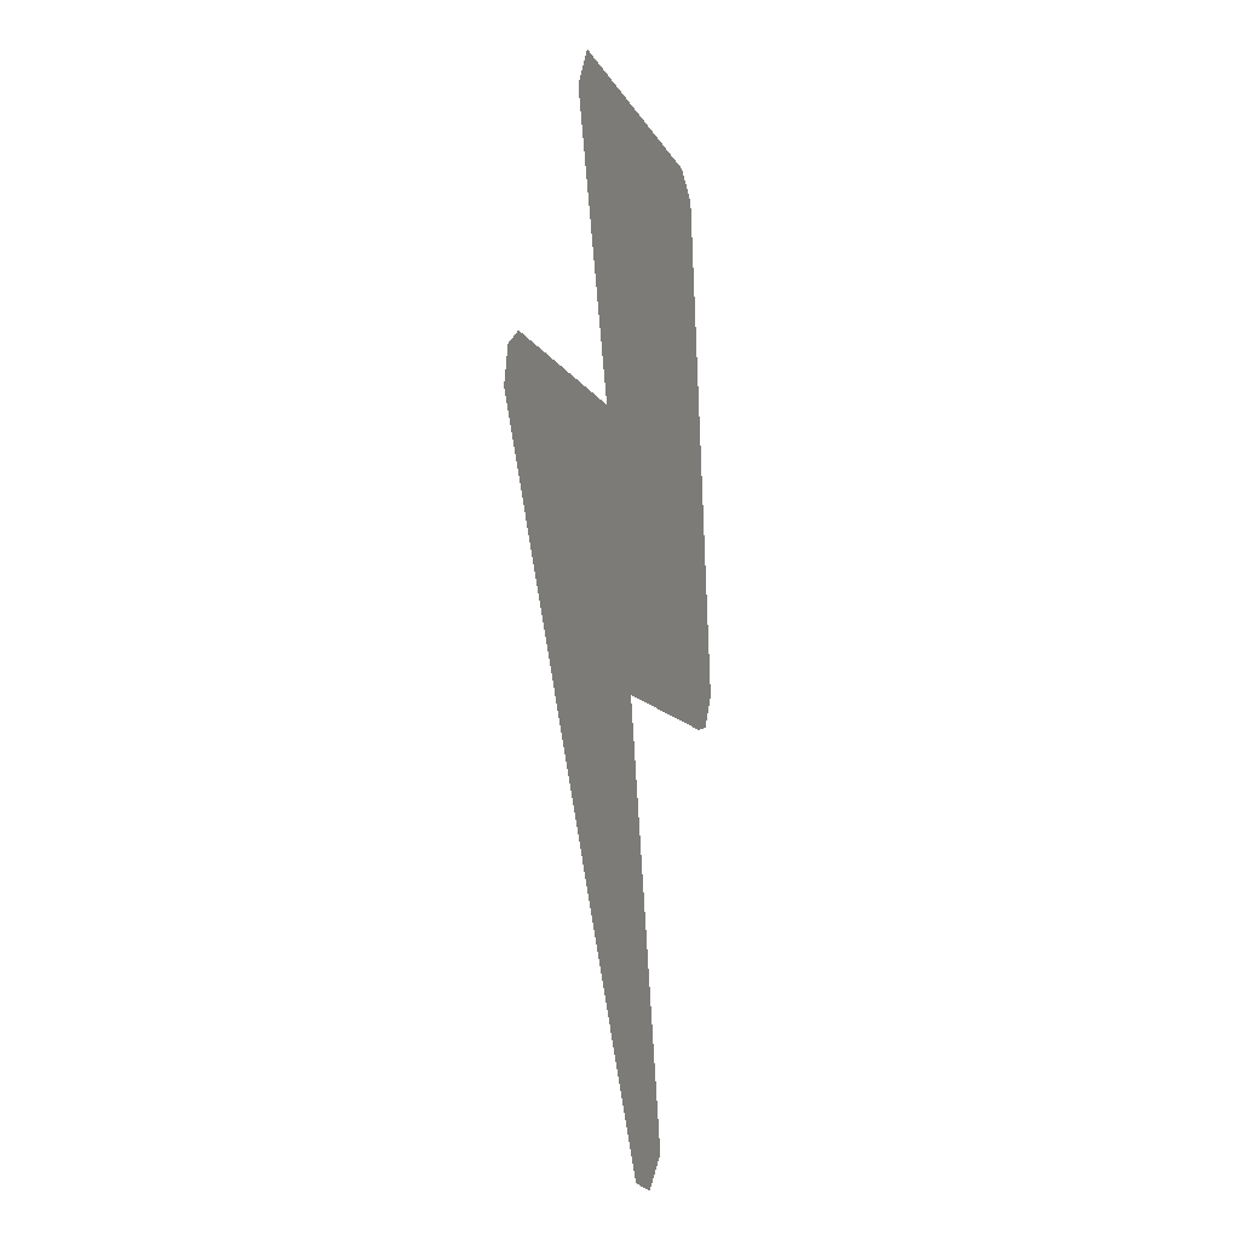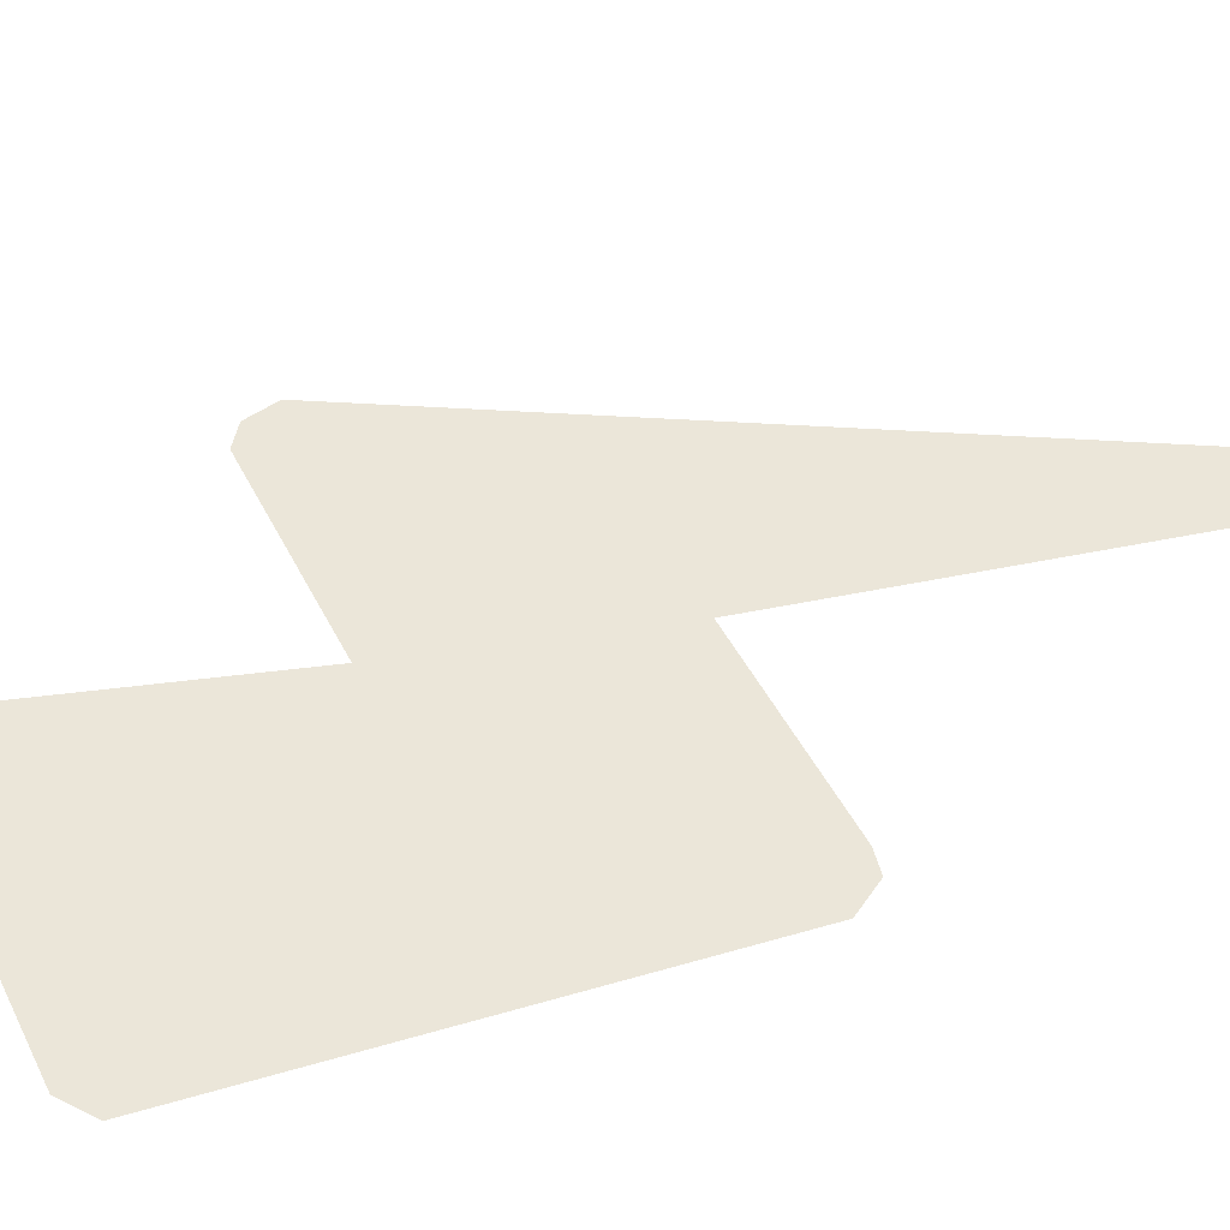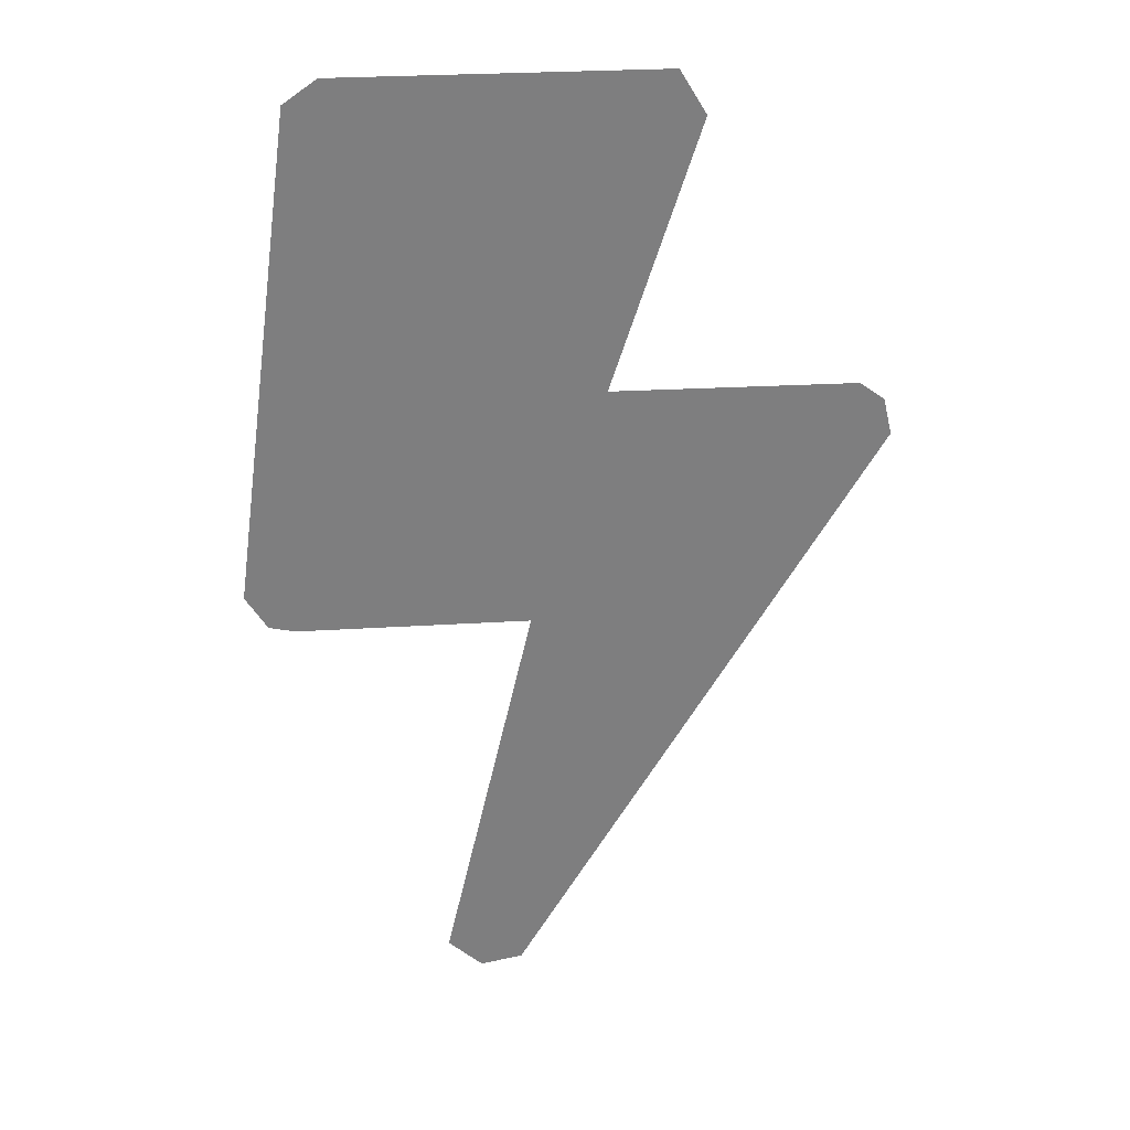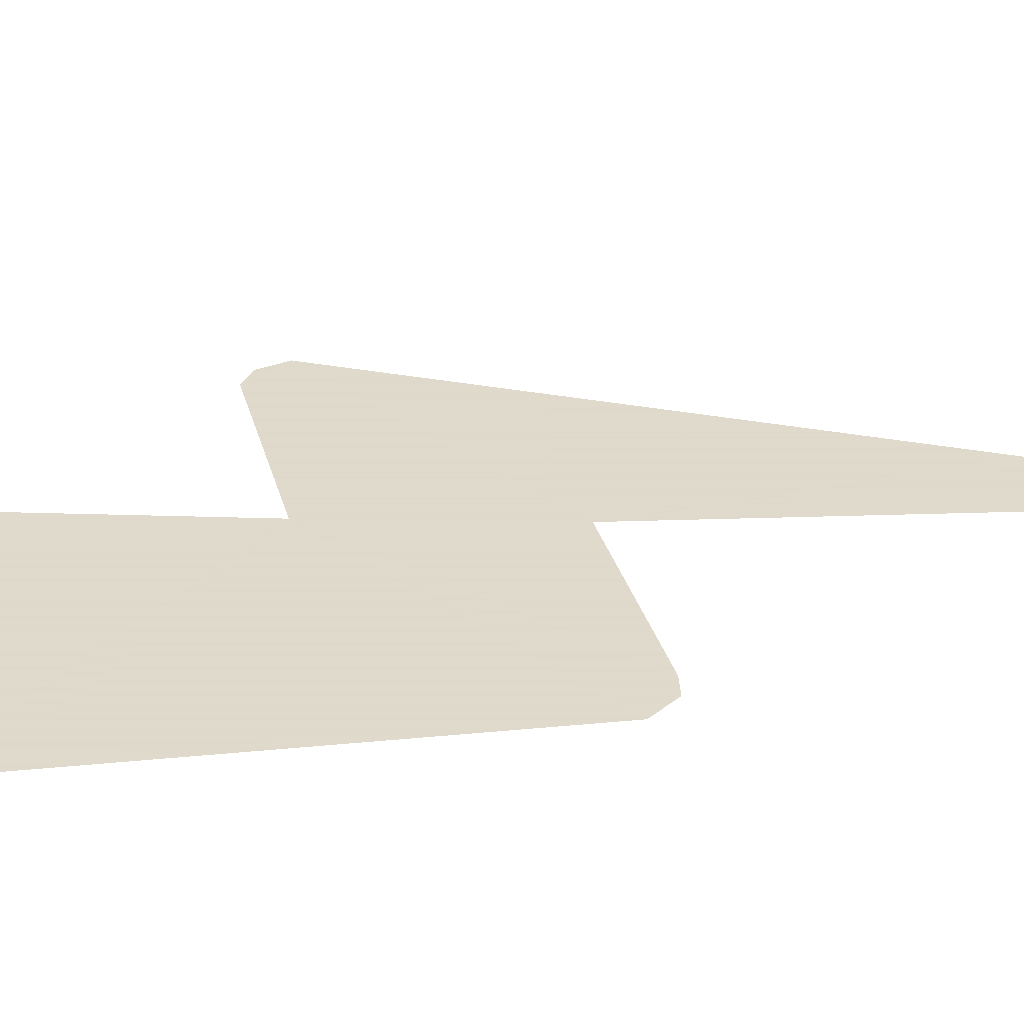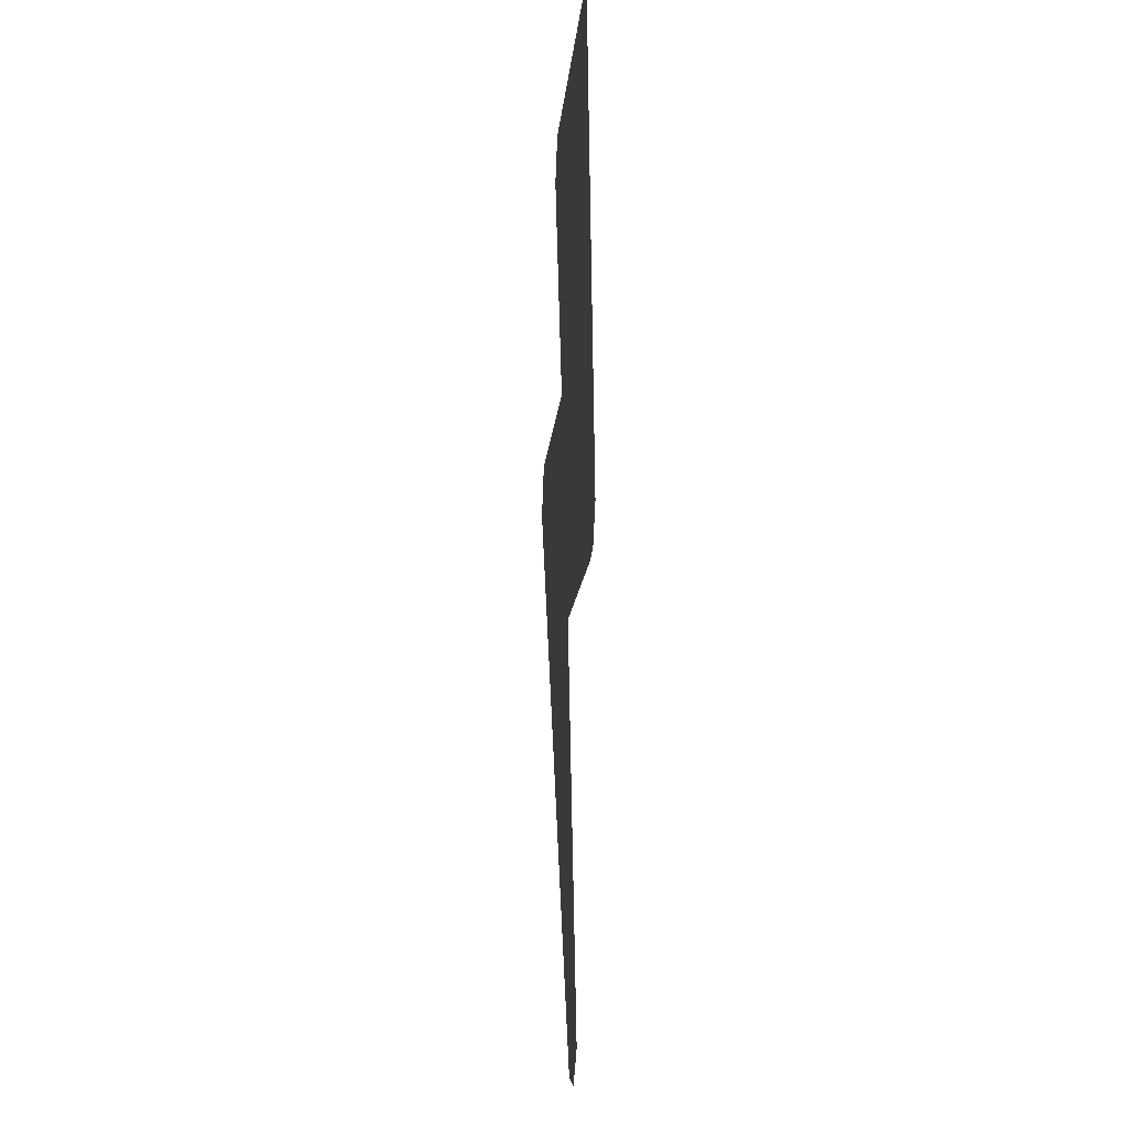
<metadata>
{"format":"obj","ext":"obj","renderer":"f3d","projection":"perspective","resolution":1024,"background":"white","views":[{"elev":-10.6,"azim":106.9,"up":"+Y"},{"elev":47.3,"azim":-116.0,"up":"+Z"},{"elev":31.0,"azim":-5.0,"up":"+Y"},{"elev":32.4,"azim":-105.3,"up":"+Z"},{"elev":-14.1,"azim":-94.7,"up":"+Y"}]}
</metadata>
<code>
v 0.2302 0.3575 0
v 0.4781 1.132 0
v 0.4032 1.257 0
v -0.5035 1.259 0
v -0.5988 1.192 0
v -0.7916 -0.247 0
v -0.7293 -0.3481 0
v -0.6537 -0.3649 0
v 0.01631 -0.3649 0
v -0.2484 -1.537 0
v -0.1482 -1.628 0
v -0.02383 -1.605 0
v 1.02 0.1937 0
v 0.9946 0.3007 0
v 0.9229 0.3536 0
f 8 9 1
f 4 5 1
f 2 4 1
f 6 1 5
f 6 8 1
f 6 7 8
f 9 13 1
f 2 3 4
f 14 15 13
f 10 12 9
f 13 15 1
f 11 12 10
f 12 13 9

</code>
